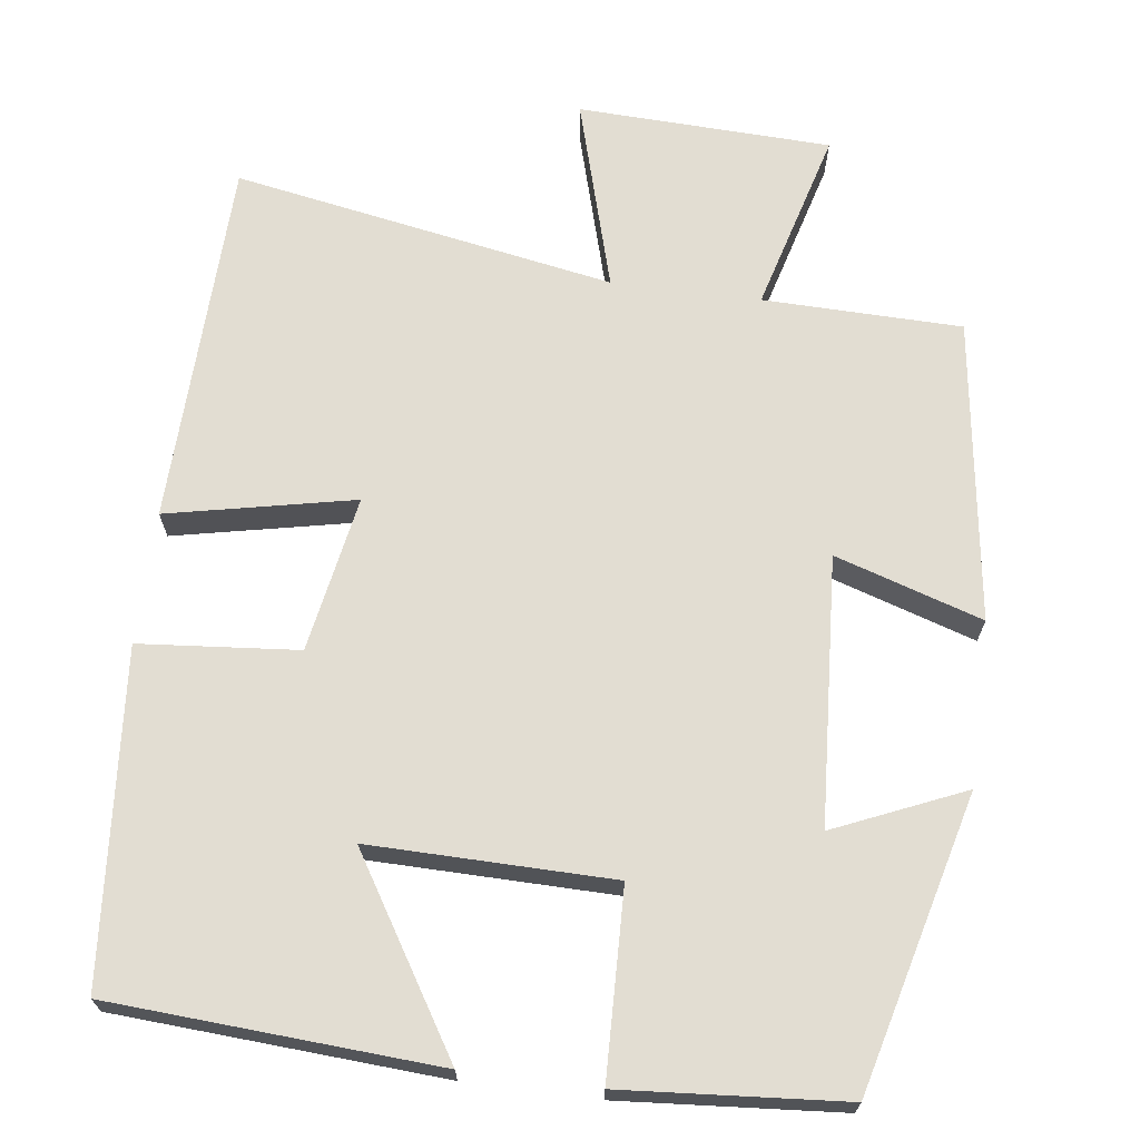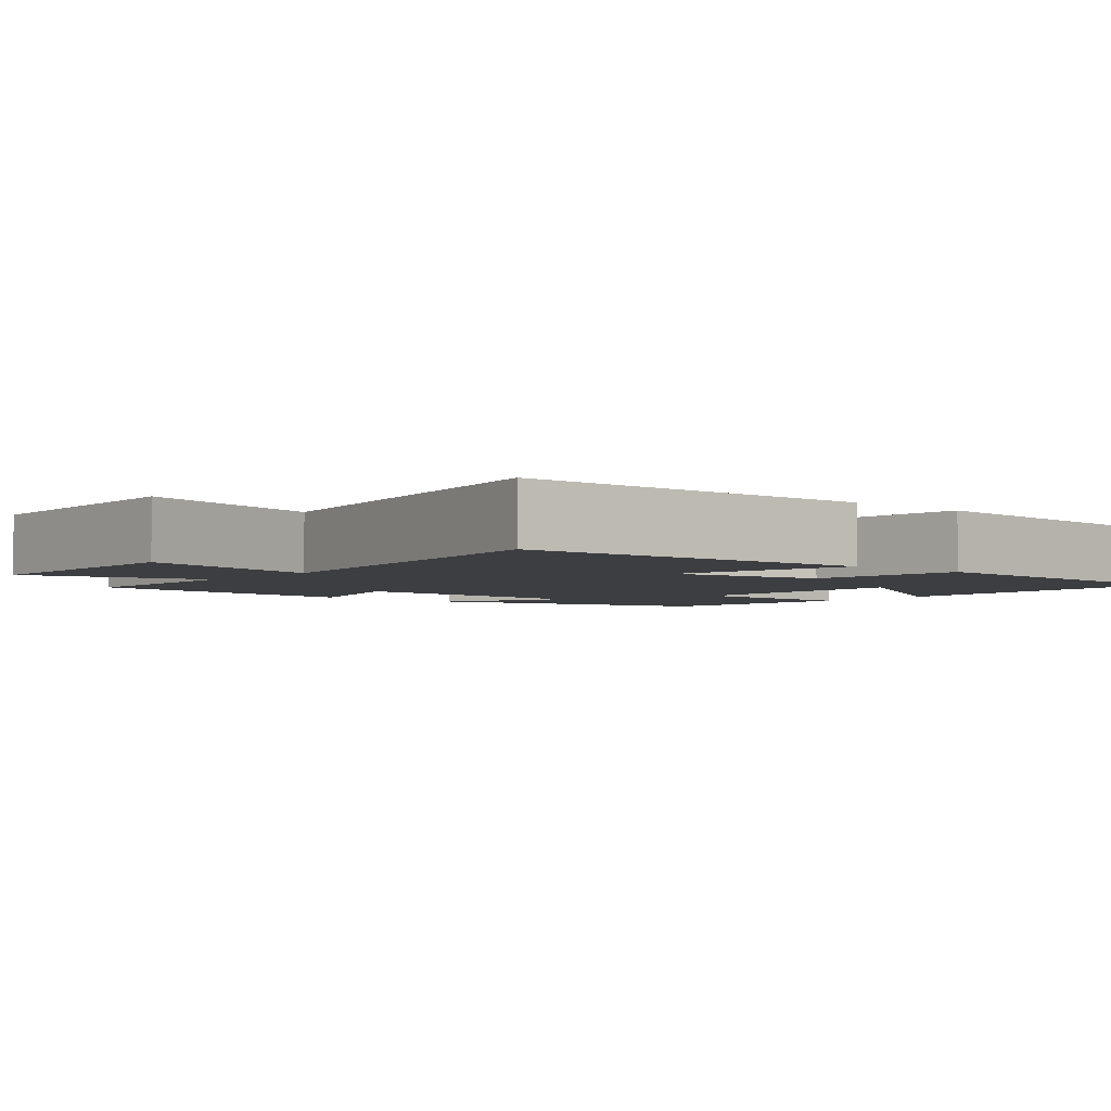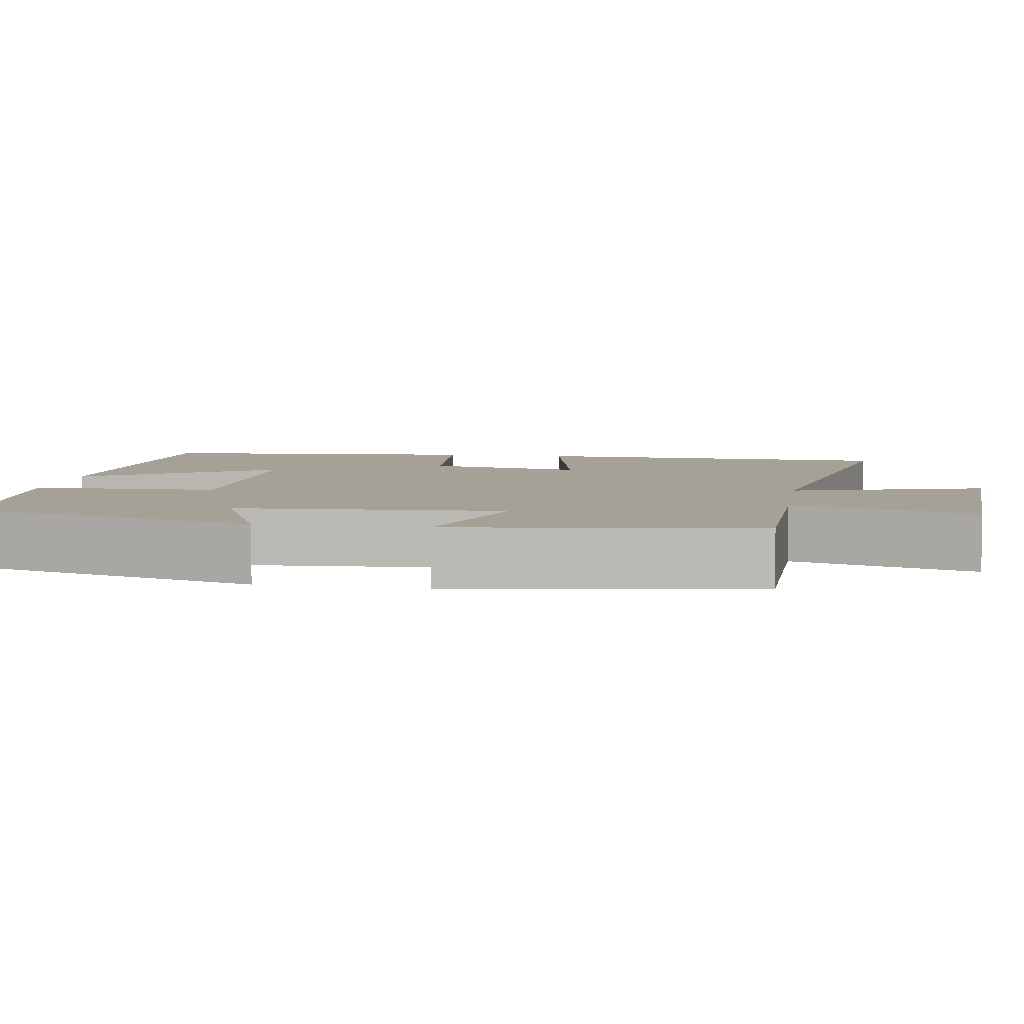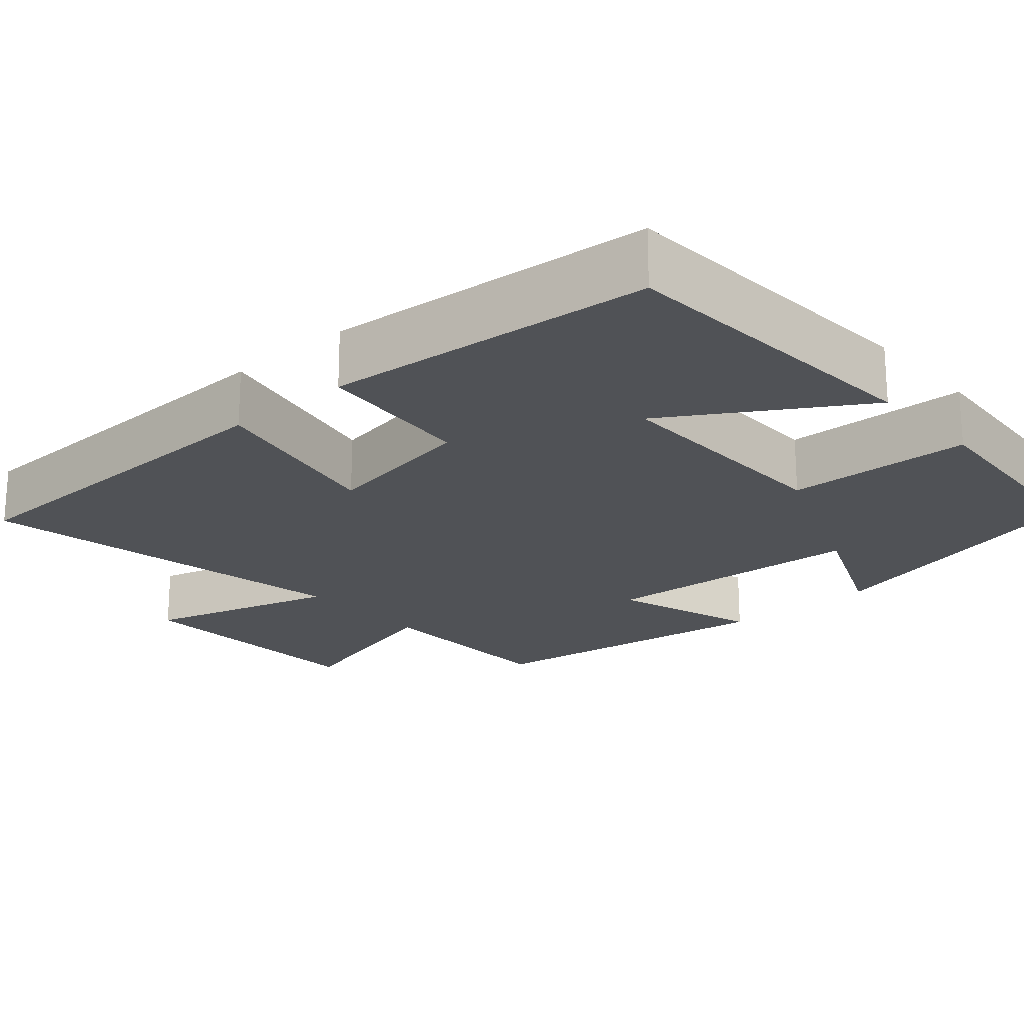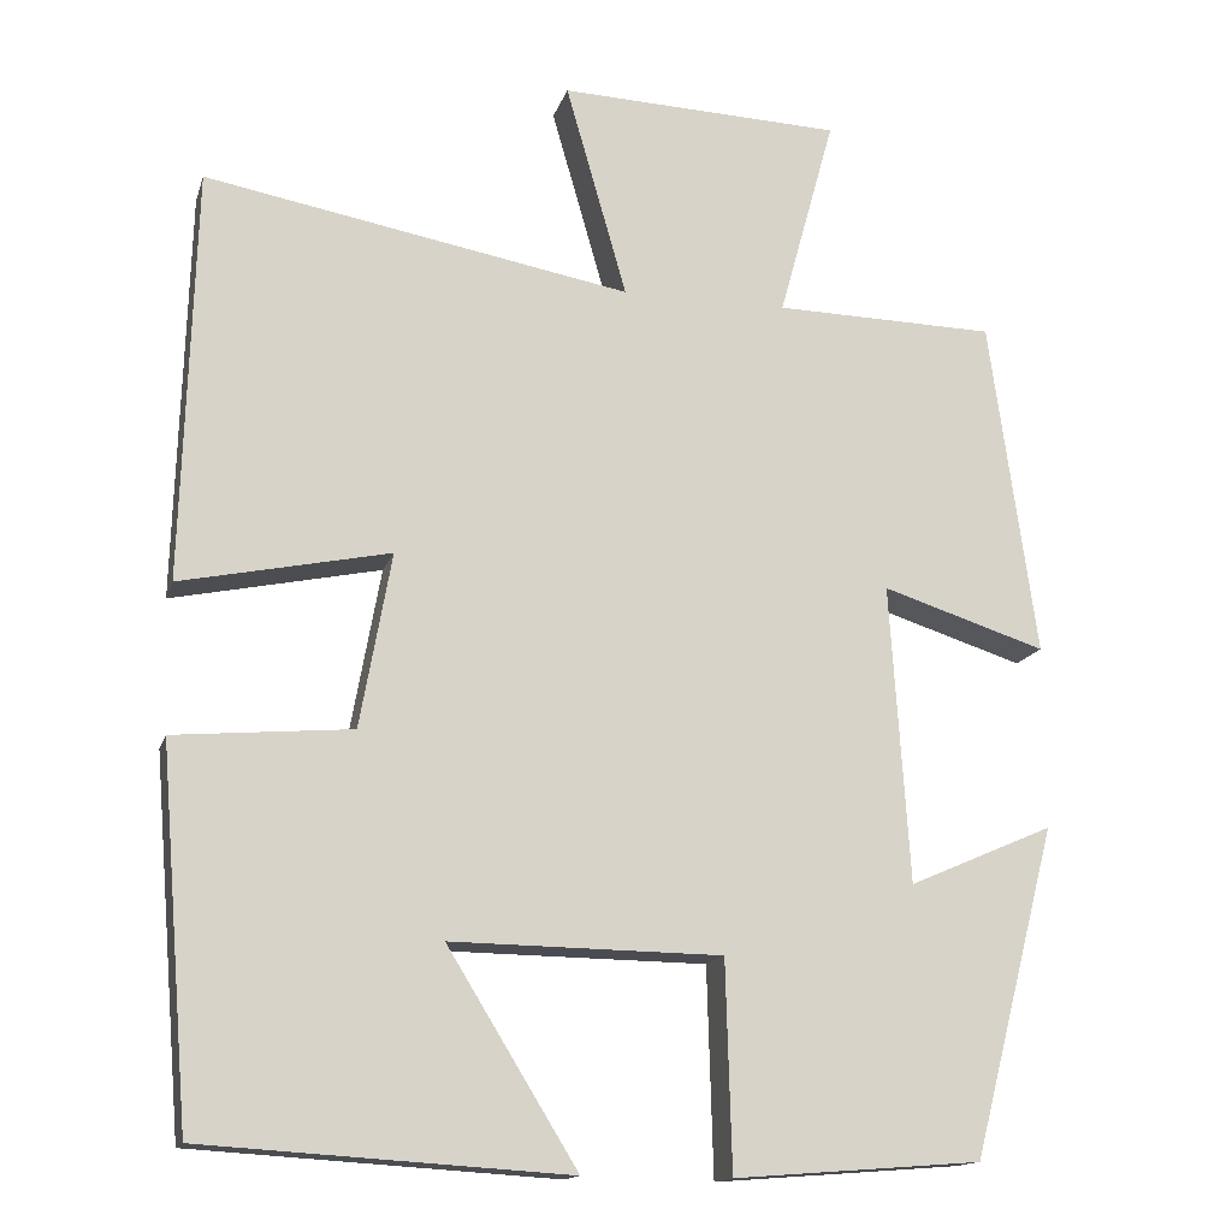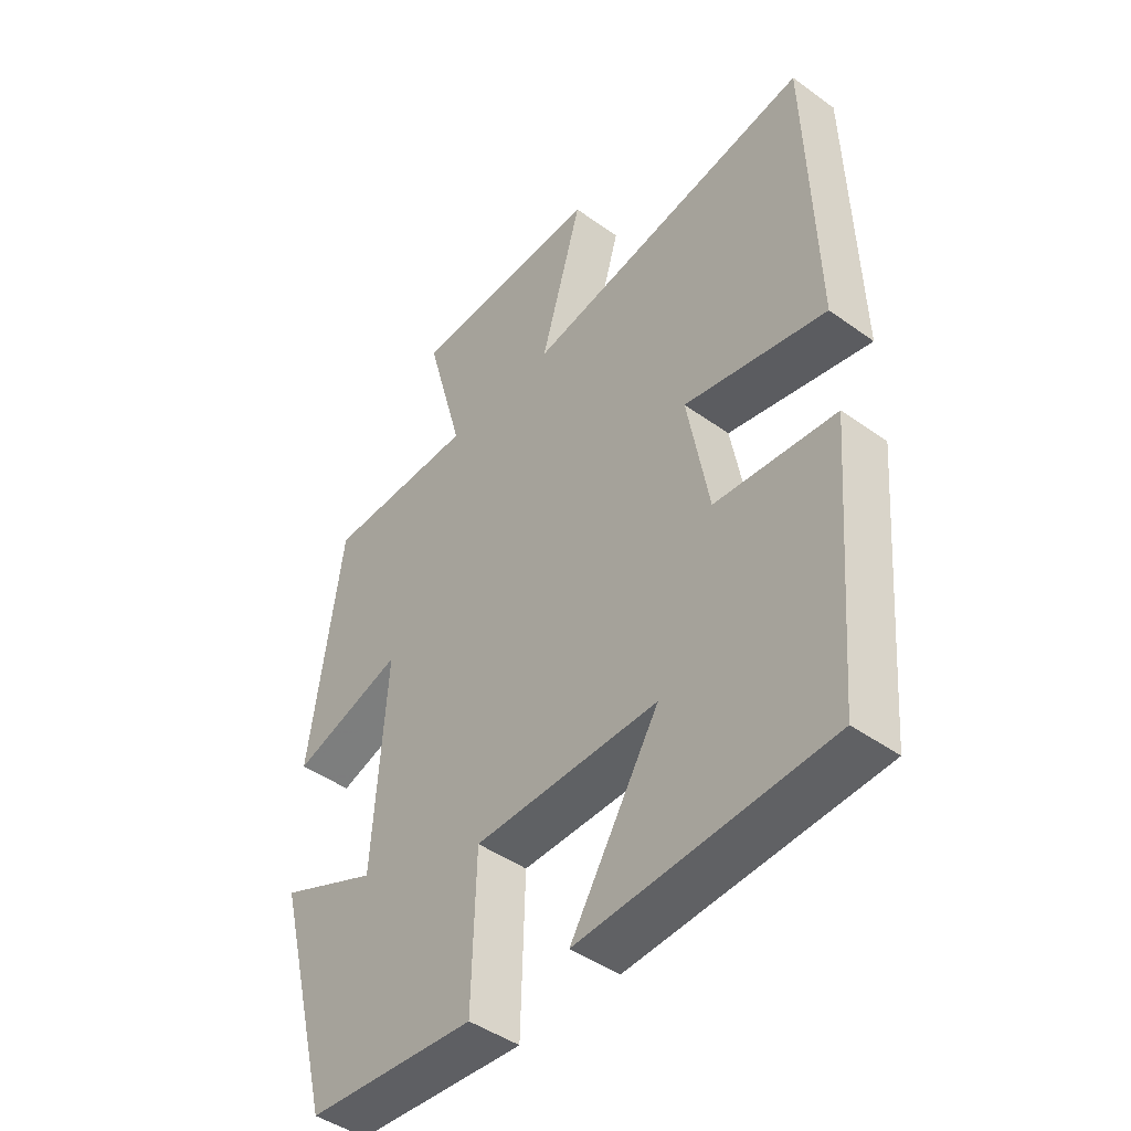
<metadata>
{"format":"obj","ext":"obj","renderer":"f3d","projection":"perspective","resolution":1024,"background":"white","views":[{"elev":68.3,"azim":-172.6,"up":"+Y"},{"elev":-3.5,"azim":49.4,"up":"+Y"},{"elev":6.1,"azim":-81.0,"up":"+Y"},{"elev":-21.0,"azim":131.2,"up":"+Y"},{"elev":-15.1,"azim":165.2,"up":"+Z"},{"elev":-45.1,"azim":50.2,"up":"+Z"}]}
</metadata>
<code>
v -0.403 0.07 -0.478
v -0.5 0.07 -0.102
v -0.334 0.07 -0.174
v -0.312 0.07 0.168
v -0.5 0.07 0.108
v -0.446 0.07 0.495
v -0.192 0.07 0.5
v -0.256 0.07 0.733
v 0.068 0.07 0.745
v -0.002 0.07 0.5
v 0.486 0.07 0.588
v 0.5 0.07 0.117
v 0.261 0.07 0.167
v 0.297 0.07 -0.033
v 0.5 0.07 -0.051
v 0.465 0.07 -0.474
v 0.048 0.07 -0.5
v 0.197 0.07 -0.258
v -0.113 0.07 -0.262
v -0.12 0.07 -0.5
v -0.403 0 -0.478
v -0.5 0 -0.102
v -0.334 0 -0.174
v -0.312 0 0.168
v -0.5 0 0.108
v -0.446 0 0.495
v -0.192 0 0.5
v -0.256 0 0.733
v 0.068 0 0.745
v -0.002 0 0.5
v 0.486 0 0.588
v 0.5 0 0.117
v 0.261 0 0.167
v 0.297 0 -0.033
v 0.5 0 -0.051
v 0.465 0 -0.474
v 0.048 0 -0.5
v 0.197 0 -0.258
v -0.113 0 -0.262
v -0.12 0 -0.5
f 19 20 1
f 15 16 17 18
f 14 15 18 19
f 13 14 19
f 10 11 12 13
f 10 13 19 1
f 7 8 9 10
f 6 7 10
f 5 6 10
f 4 5 10
f 3 4 10
f 1 2 3
f 1 3 10
f 21 40 39
f 38 37 36 35
f 39 38 35 34
f 39 34 33
f 33 32 31 30
f 21 39 33 30
f 30 29 28 27
f 30 27 26
f 30 26 25
f 30 25 24
f 30 24 23
f 23 22 21
f 30 23 21
f 1 21 22 2
f 2 22 23 3
f 3 23 24 4
f 4 24 25 5
f 5 25 26 6
f 6 26 27 7
f 7 27 28 8
f 8 28 29 9
f 9 29 30 10
f 10 30 31 11
f 11 31 32 12
f 12 32 33 13
f 13 33 34 14
f 14 34 35 15
f 15 35 36 16
f 16 36 37 17
f 17 37 38 18
f 18 38 39 19
f 19 39 40 20
f 20 40 21 1

</code>
